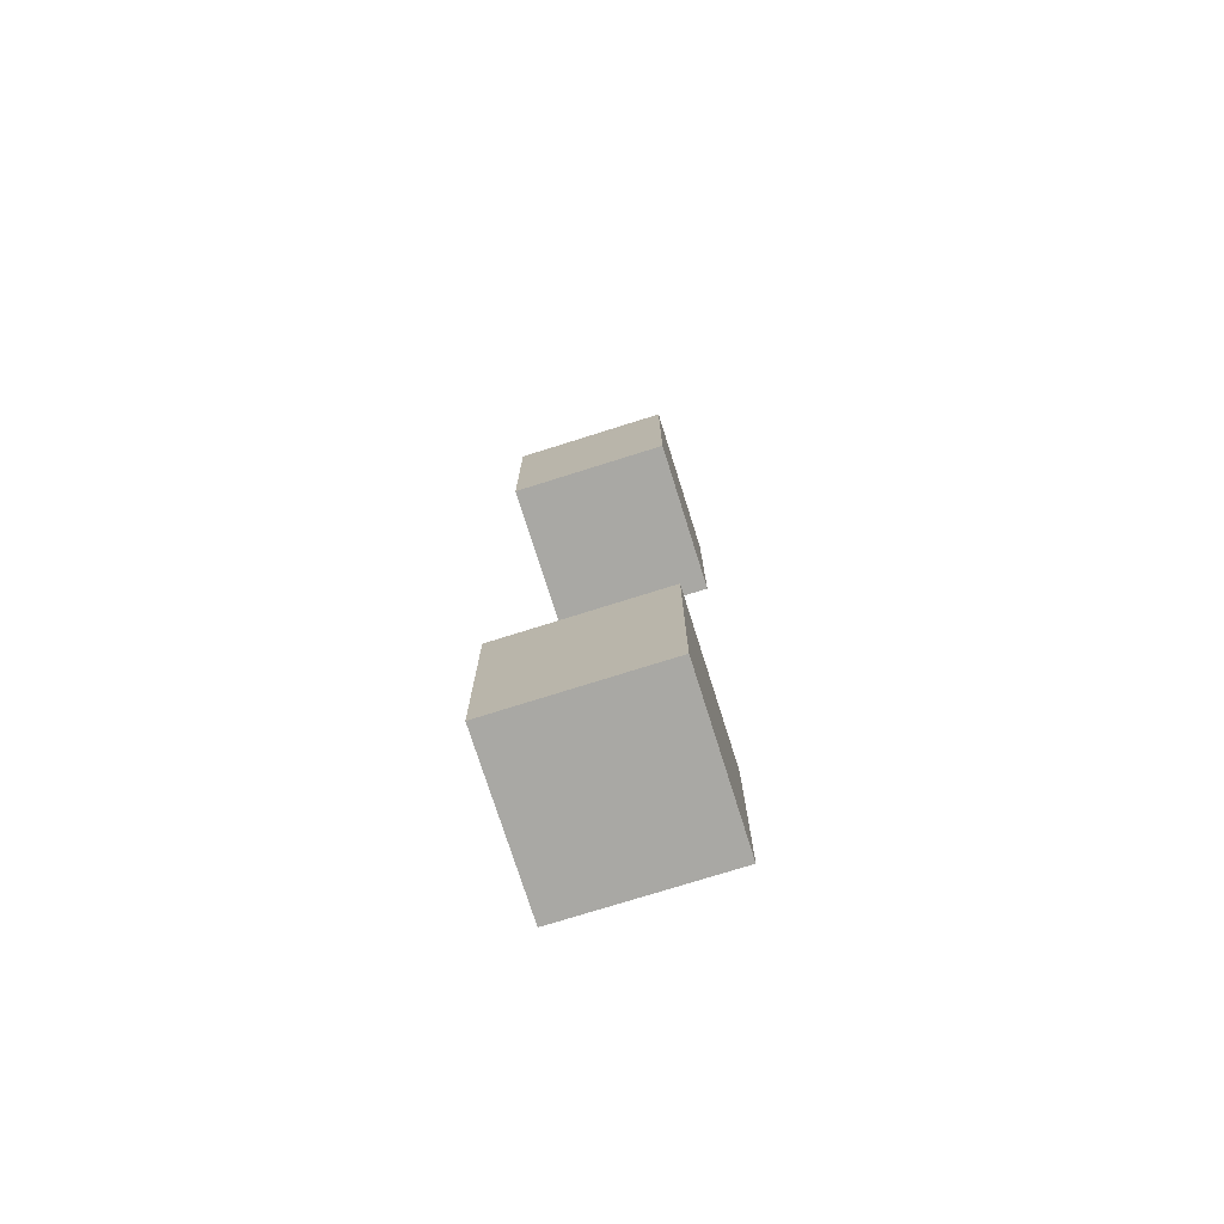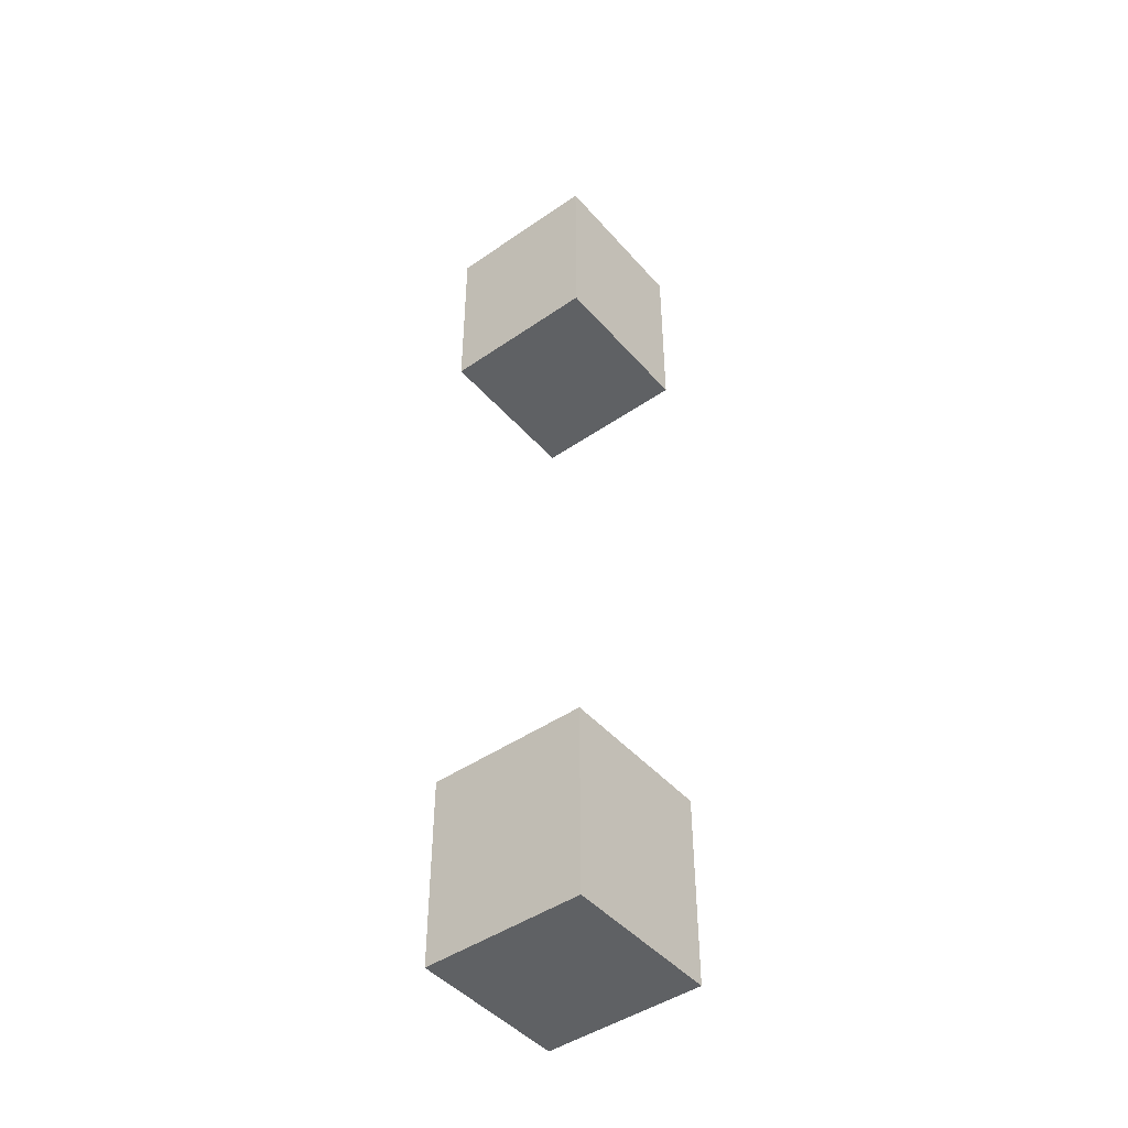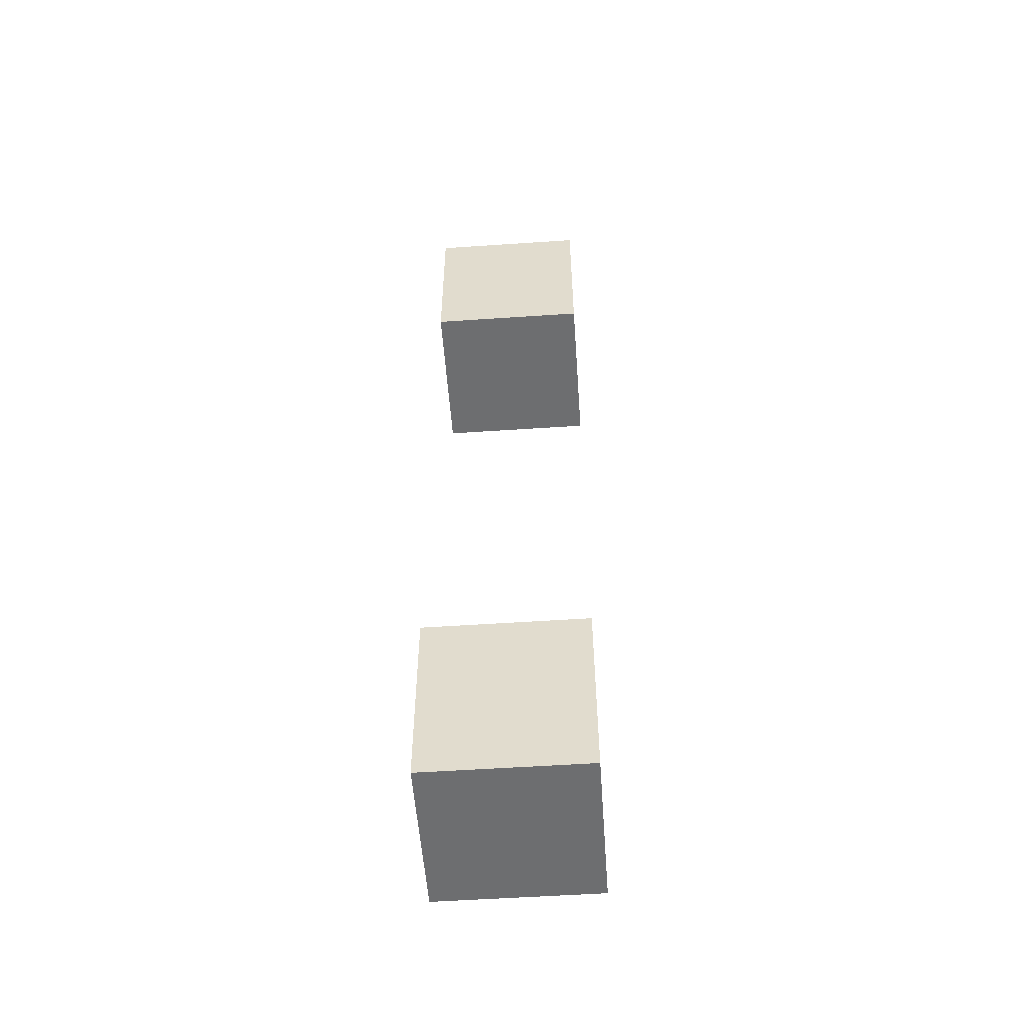
<metadata>
{"format":"obj","ext":"obj","renderer":"f3d","projection":"perspective","resolution":1024,"background":"white","views":[{"elev":-74.9,"azim":107.5,"up":"+Y"},{"elev":-45.7,"azim":-141.6,"up":"+Y"},{"elev":-54.3,"azim":4.1,"up":"+Y"}]}
</metadata>
<code>
o wall_high_double_pillar.003_Cube.029
v -0.25 2.4 0.25
v -0.25 3 0.25
v -0.25 2.4 -0.25
v -0.25 3 -0.25
v 0.25 2.4 0.25
v 0.25 3 0.25
v 0.25 2.4 -0.25
v 0.25 3 -0.25
v -0.25 0 0.25
v -0.25 0.6 0.25
v -0.25 0 -0.25
v -0.25 0.6 -0.25
v 0.25 0 0.25
v 0.25 0.6 0.25
v 0.25 0 -0.25
v 0.25 0.6 -0.25
f 1 2 4 3
f 3 4 8 7
f 7 8 6 5
f 5 6 2 1
f 3 7 5 1
f 8 4 2 6
f 9 10 12 11
f 11 12 16 15
f 15 16 14 13
f 13 14 10 9
f 11 15 13 9
f 16 12 10 14

</code>
